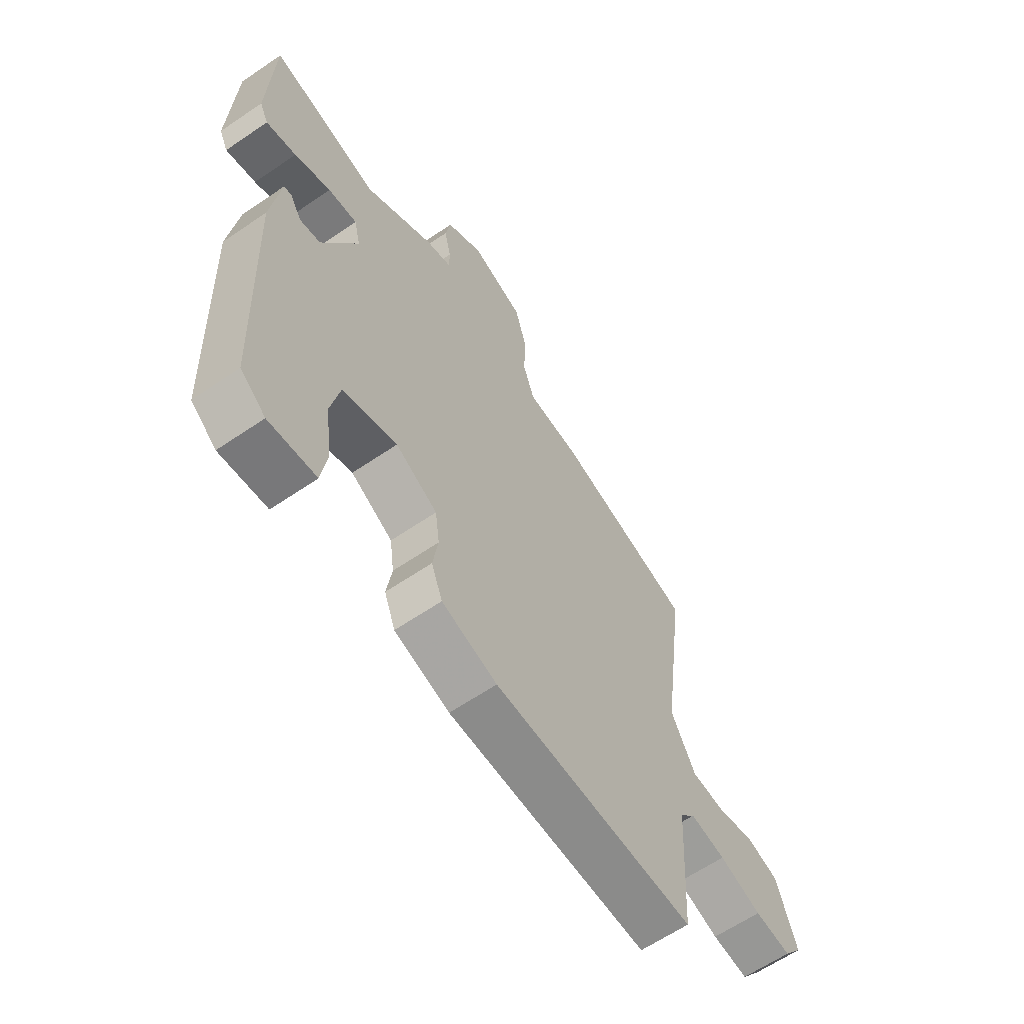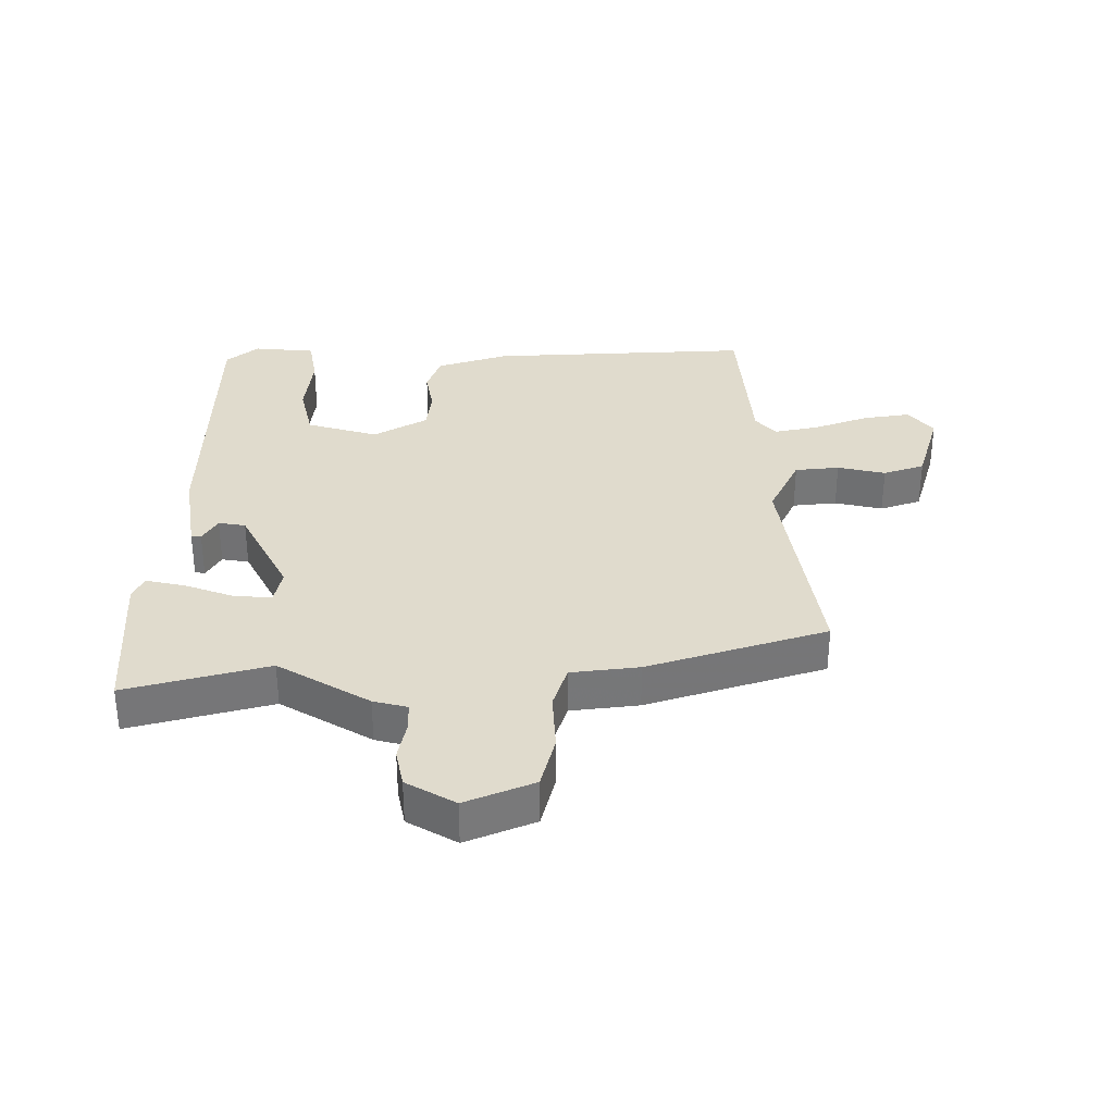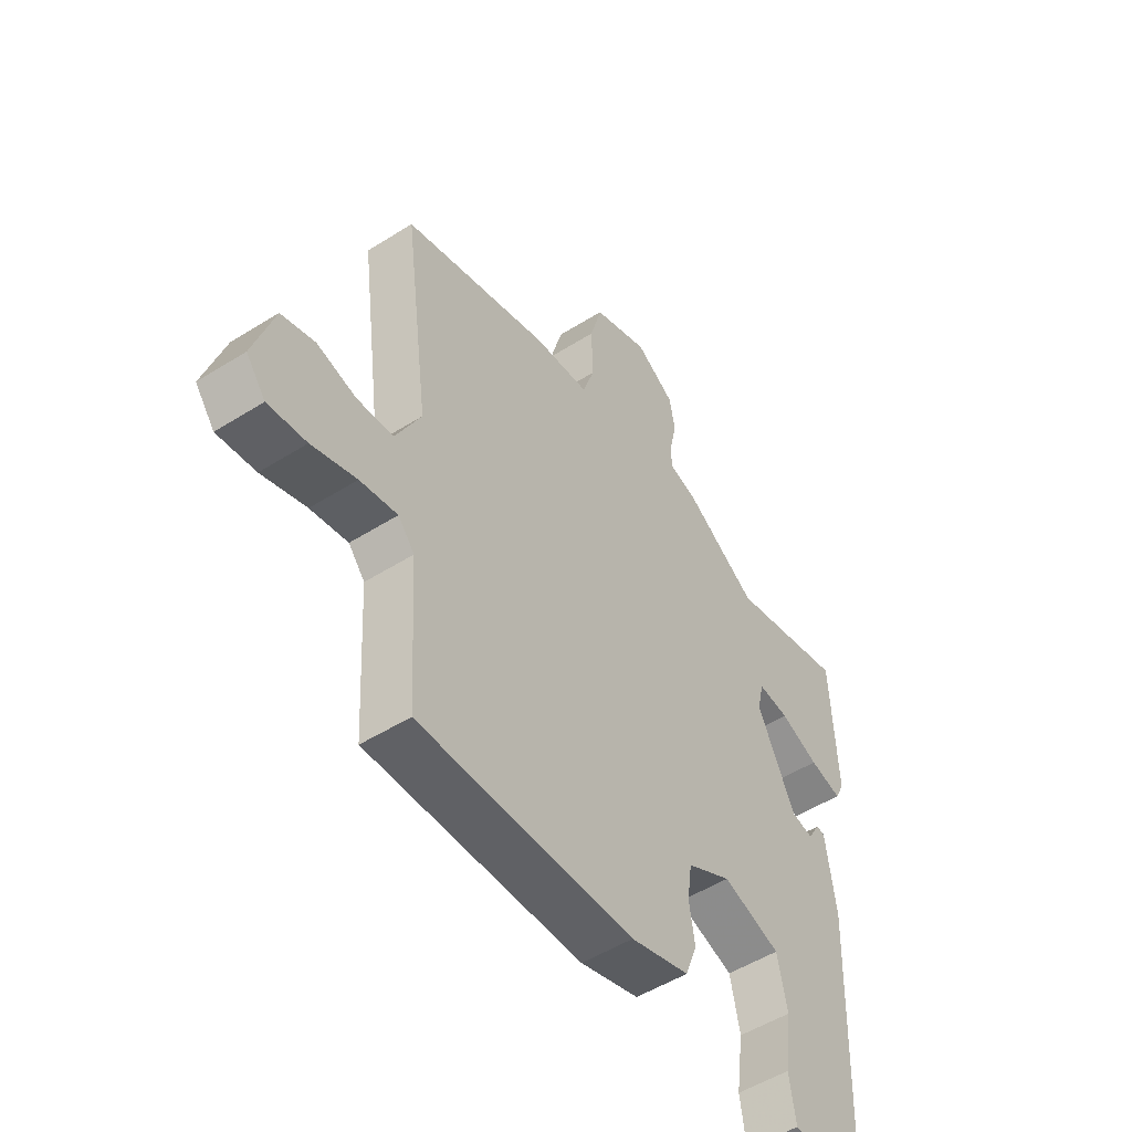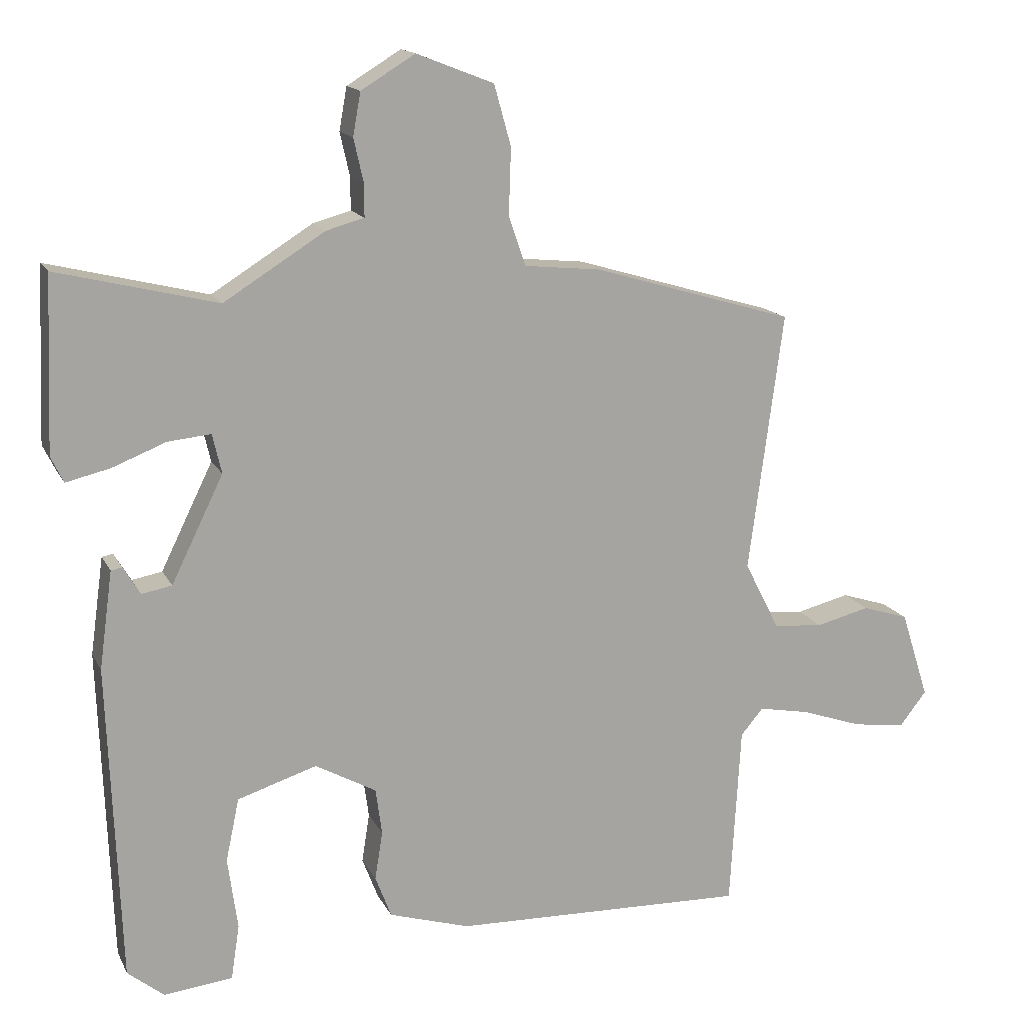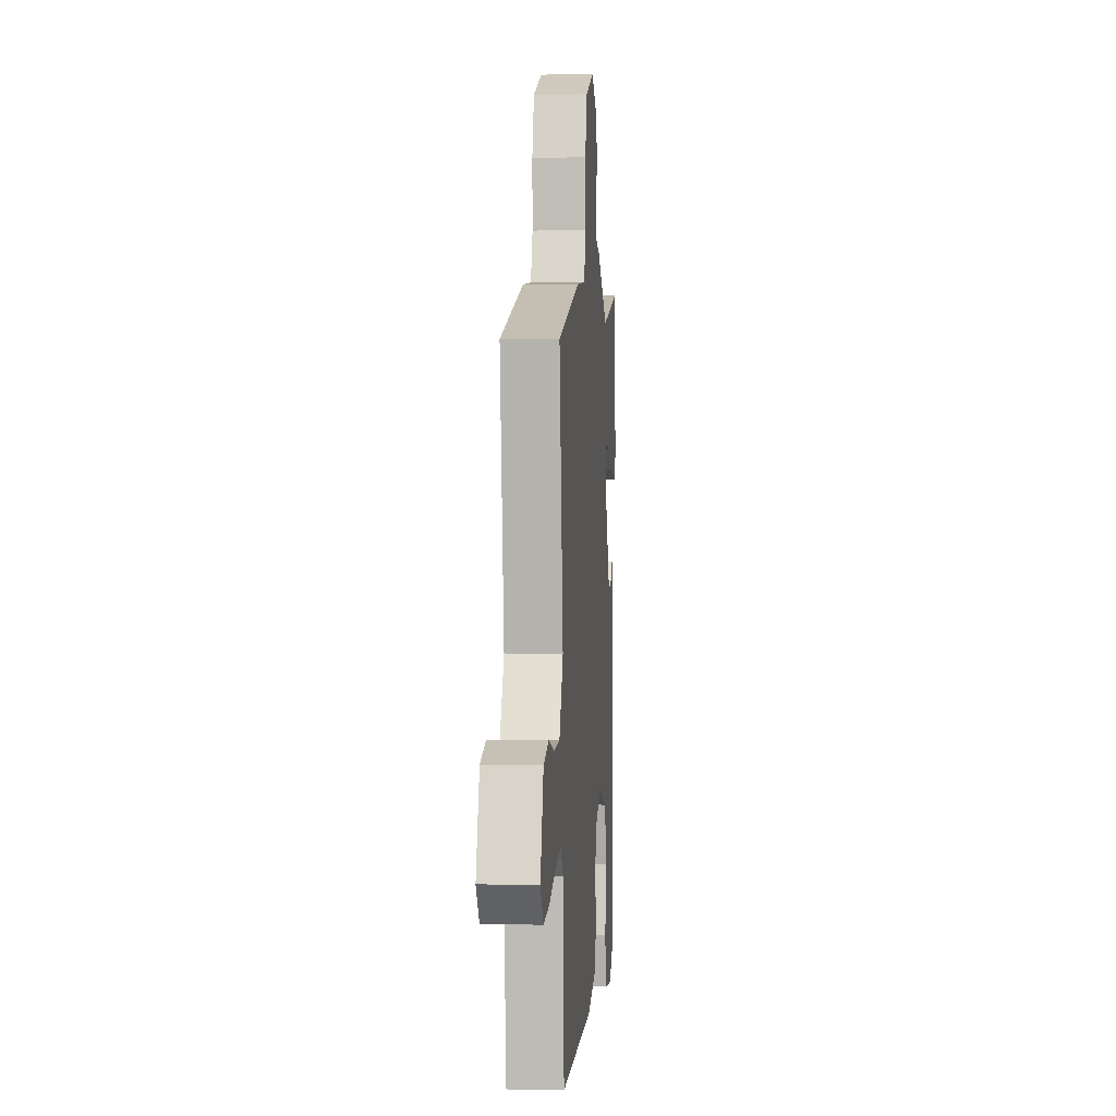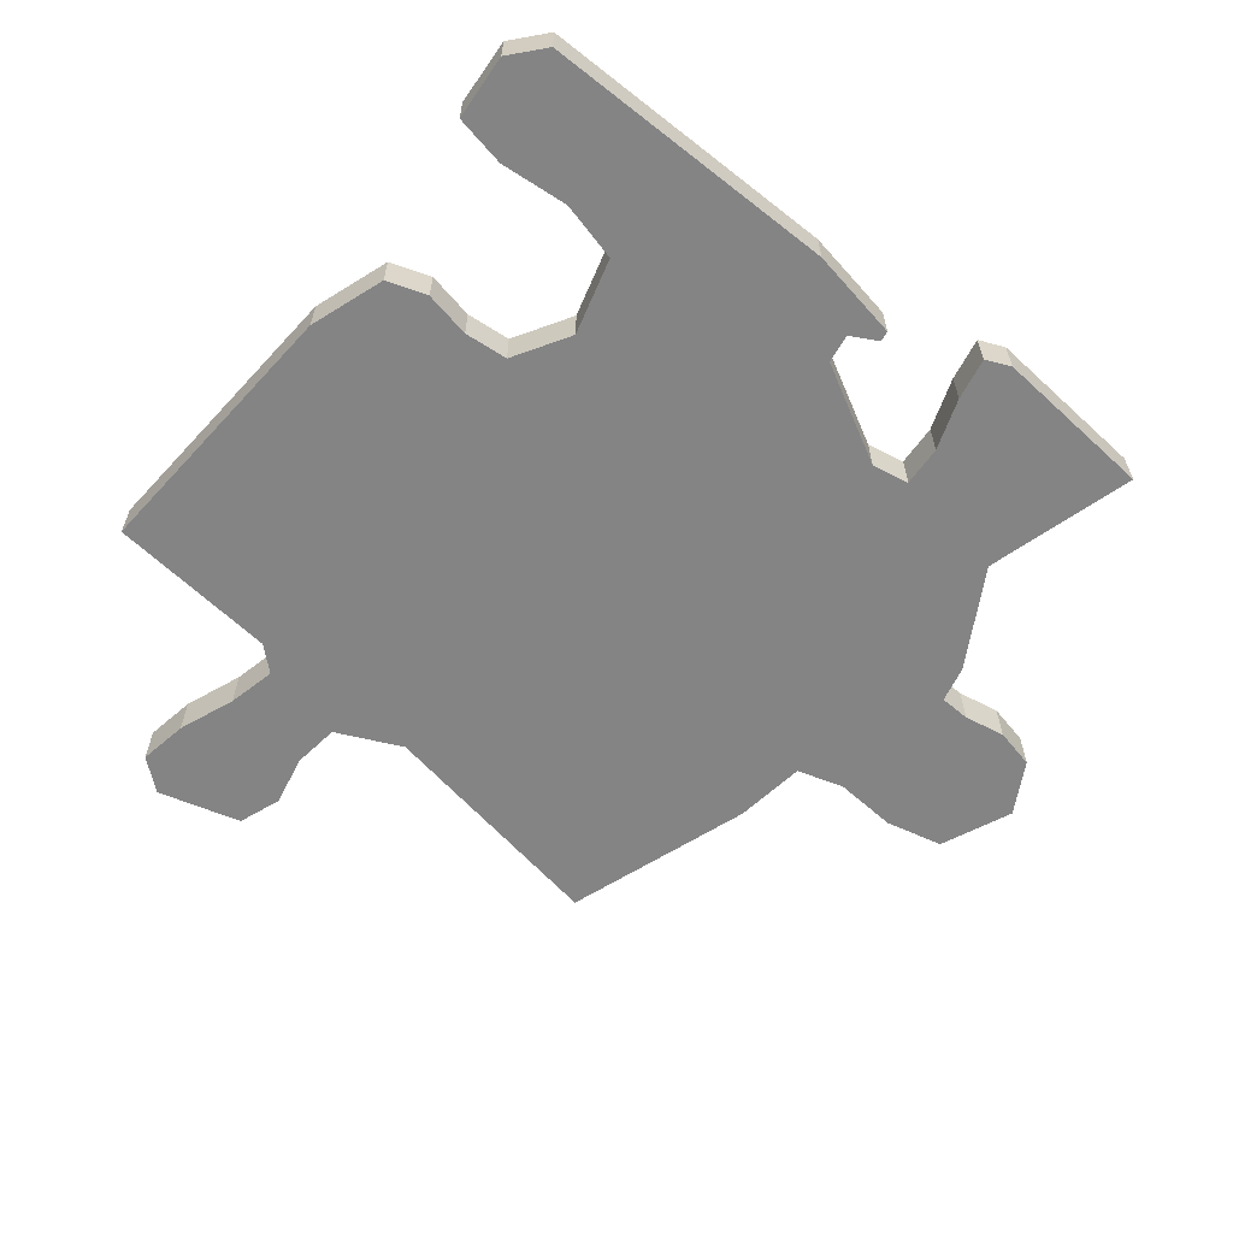
<metadata>
{"format":"obj","ext":"obj","renderer":"f3d","projection":"perspective","resolution":1024,"background":"white","views":[{"elev":-62.5,"azim":-55.3,"up":"+Z"},{"elev":33.3,"azim":-1.3,"up":"+Y"},{"elev":-51.4,"azim":124.4,"up":"+Z"},{"elev":15.2,"azim":-18.9,"up":"+Z"},{"elev":1.4,"azim":94.7,"up":"+Z"},{"elev":-61.5,"azim":-130.8,"up":"+Y"}]}
</metadata>
<code>
v -0.528 0.07 0.507
v -0.3 0.07 0.451
v -0.156 0.07 0.541
v -0.102 0.07 0.556
v -0.102 0.07 0.602
v -0.116 0.07 0.664
v -0.105 0.07 0.725
v -0.028 0.07 0.772
v 0.082 0.07 0.729
v 0.106 0.07 0.643
v 0.103 0.07 0.548
v 0.127 0.07 0.478
v 0.236 0.07 0.467
v 0.523 0.07 0.382
v 0.474 0.07 0.013
v 0.524 0.07 -0.085
v 0.595 0.07 -0.091
v 0.671 0.07 -0.072
v 0.737 0.07 -0.093
v 0.777 0.07 -0.218
v 0.739 0.07 -0.267
v 0.664 0.07 -0.257
v 0.577 0.07 -0.227
v 0.504 0.07 -0.213
v 0.472 0.07 -0.251
v 0.457 0.07 -0.51
v 0.037 0.07 -0.498
v -0.078 0.07 -0.463
v -0.101 0.07 -0.403
v -0.09 0.07 -0.333
v -0.099 0.07 -0.267
v -0.186 0.07 -0.219
v -0.299 0.07 -0.255
v -0.318 0.07 -0.345
v -0.304 0.07 -0.448
v -0.316 0.07 -0.526
v -0.414 0.07 -0.537
v -0.466 0.07 -0.495
v -0.483 0.07 -0.043
v -0.464 0.07 0.096
v -0.448 0.07 0.099
v -0.424 0.07 0.059
v -0.381 0.07 0.067
v -0.307 0.07 0.218
v -0.32 0.07 0.274
v -0.381 0.07 0.268
v -0.457 0.07 0.238
v -0.52 0.07 0.223
v -0.538 0.07 0.26
v -0.528 0 0.507
v -0.3 0 0.451
v -0.156 0 0.541
v -0.102 0 0.556
v -0.102 0 0.602
v -0.116 0 0.664
v -0.105 0 0.725
v -0.028 0 0.772
v 0.082 0 0.729
v 0.106 0 0.643
v 0.103 0 0.548
v 0.127 0 0.478
v 0.236 0 0.467
v 0.523 0 0.382
v 0.474 0 0.013
v 0.524 0 -0.085
v 0.595 0 -0.091
v 0.671 0 -0.072
v 0.737 0 -0.093
v 0.777 0 -0.218
v 0.739 0 -0.267
v 0.664 0 -0.257
v 0.577 0 -0.227
v 0.504 0 -0.213
v 0.472 0 -0.251
v 0.457 0 -0.51
v 0.037 0 -0.498
v -0.078 0 -0.463
v -0.101 0 -0.403
v -0.09 0 -0.333
v -0.099 0 -0.267
v -0.186 0 -0.219
v -0.299 0 -0.255
v -0.318 0 -0.345
v -0.304 0 -0.448
v -0.316 0 -0.526
v -0.414 0 -0.537
v -0.466 0 -0.495
v -0.483 0 -0.043
v -0.464 0 0.096
v -0.448 0 0.099
v -0.424 0 0.059
v -0.381 0 0.067
v -0.307 0 0.218
v -0.32 0 0.274
v -0.381 0 0.268
v -0.457 0 0.238
v -0.52 0 0.223
v -0.538 0 0.26
f 46 47 48 49
f 45 46 49 1
f 39 40 41 42
f 39 42 43
f 38 39 43
f 37 38 43 44
f 34 35 36 37
f 33 34 37 44
f 27 28 29 30
f 25 26 27 30
f 24 25 30 31
f 20 21 22 23
f 20 23 24
f 17 18 19 20
f 16 17 20 24
f 15 16 24 31
f 12 13 14 15
f 8 9 10 11
f 8 11 12
f 5 6 7 8
f 4 5 8 12
f 2 3 4 12
f 45 1 2
f 44 45 2 12
f 32 33 44 12
f 12 15 31 32
f 98 97 96 95
f 50 98 95 94
f 91 90 89 88
f 92 91 88
f 92 88 87
f 93 92 87 86
f 86 85 84 83
f 93 86 83 82
f 79 78 77 76
f 79 76 75 74
f 80 79 74 73
f 72 71 70 69
f 73 72 69
f 69 68 67 66
f 73 69 66 65
f 80 73 65 64
f 64 63 62 61
f 60 59 58 57
f 61 60 57
f 57 56 55 54
f 61 57 54 53
f 61 53 52 51
f 51 50 94
f 61 51 94 93
f 61 93 82 81
f 81 80 64 61
f 1 50 51 2
f 2 51 52 3
f 3 52 53 4
f 4 53 54 5
f 5 54 55 6
f 6 55 56 7
f 7 56 57 8
f 8 57 58 9
f 9 58 59 10
f 10 59 60 11
f 11 60 61 12
f 12 61 62 13
f 13 62 63 14
f 14 63 64 15
f 15 64 65 16
f 16 65 66 17
f 17 66 67 18
f 18 67 68 19
f 19 68 69 20
f 20 69 70 21
f 21 70 71 22
f 22 71 72 23
f 23 72 73 24
f 24 73 74 25
f 25 74 75 26
f 26 75 76 27
f 27 76 77 28
f 28 77 78 29
f 29 78 79 30
f 30 79 80 31
f 31 80 81 32
f 32 81 82 33
f 33 82 83 34
f 34 83 84 35
f 35 84 85 36
f 36 85 86 37
f 37 86 87 38
f 38 87 88 39
f 39 88 89 40
f 40 89 90 41
f 41 90 91 42
f 42 91 92 43
f 43 92 93 44
f 44 93 94 45
f 45 94 95 46
f 46 95 96 47
f 47 96 97 48
f 48 97 98 49
f 49 98 50 1

</code>
